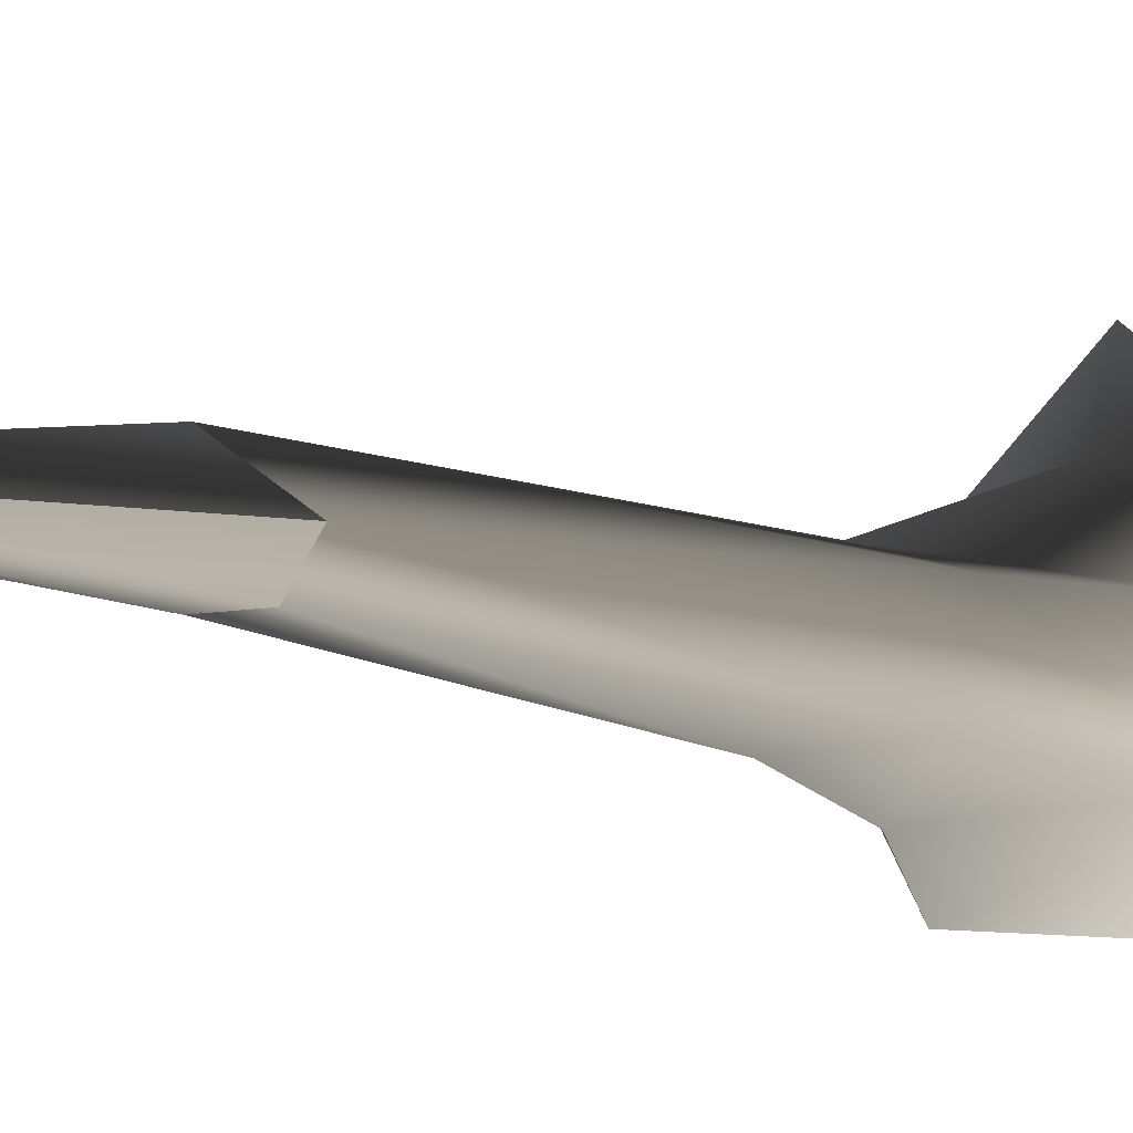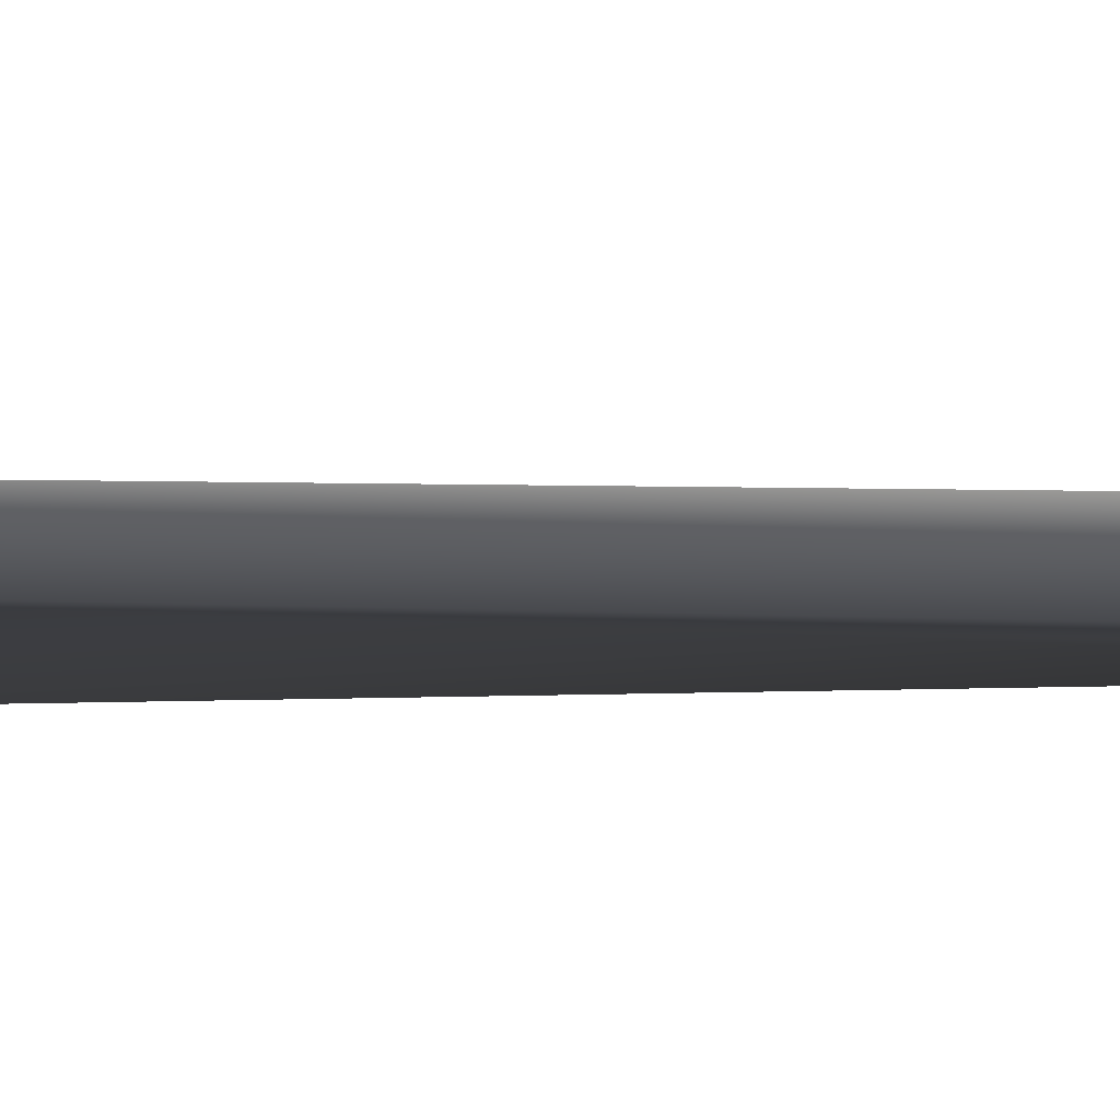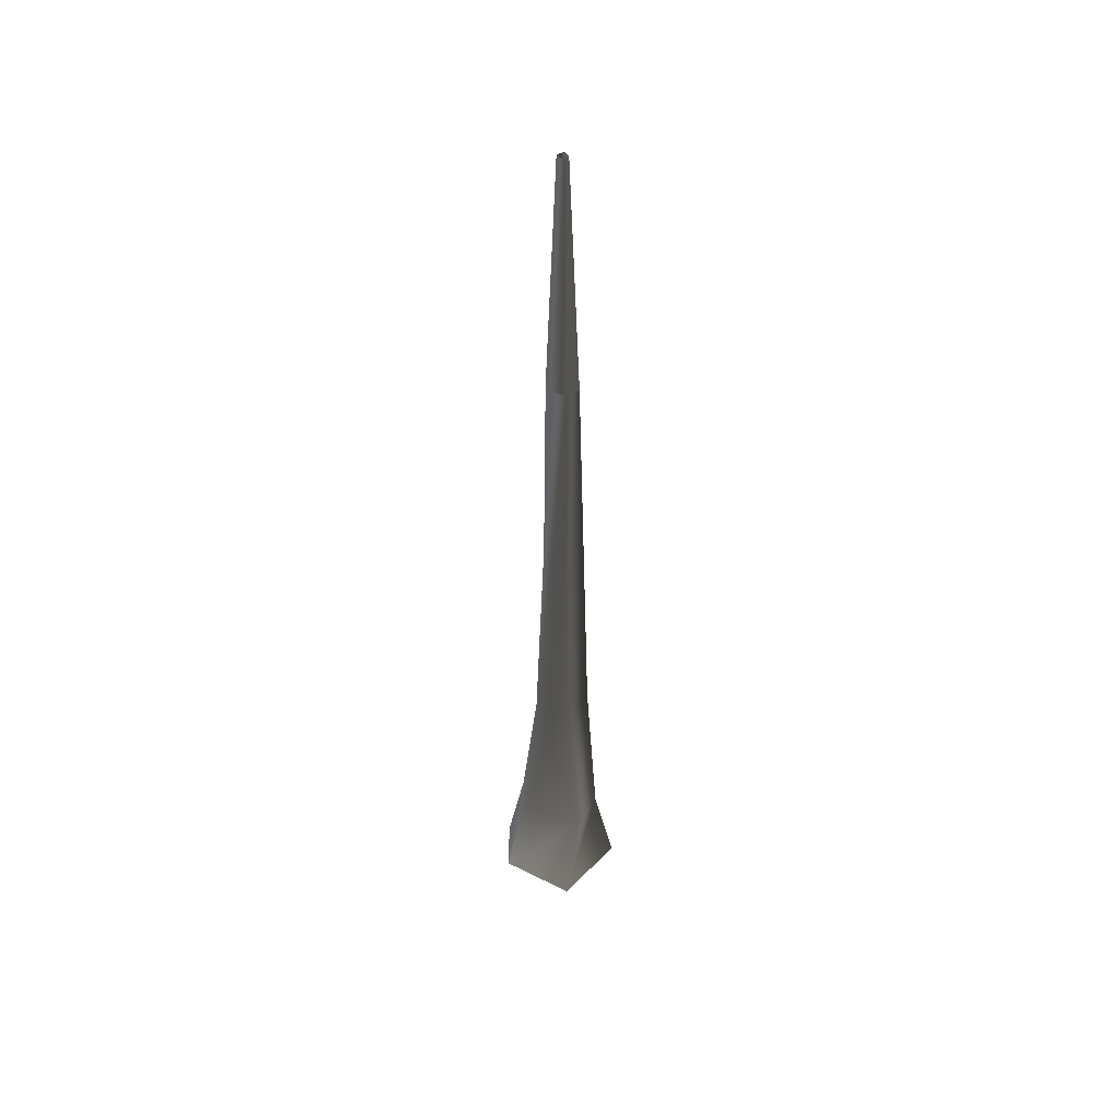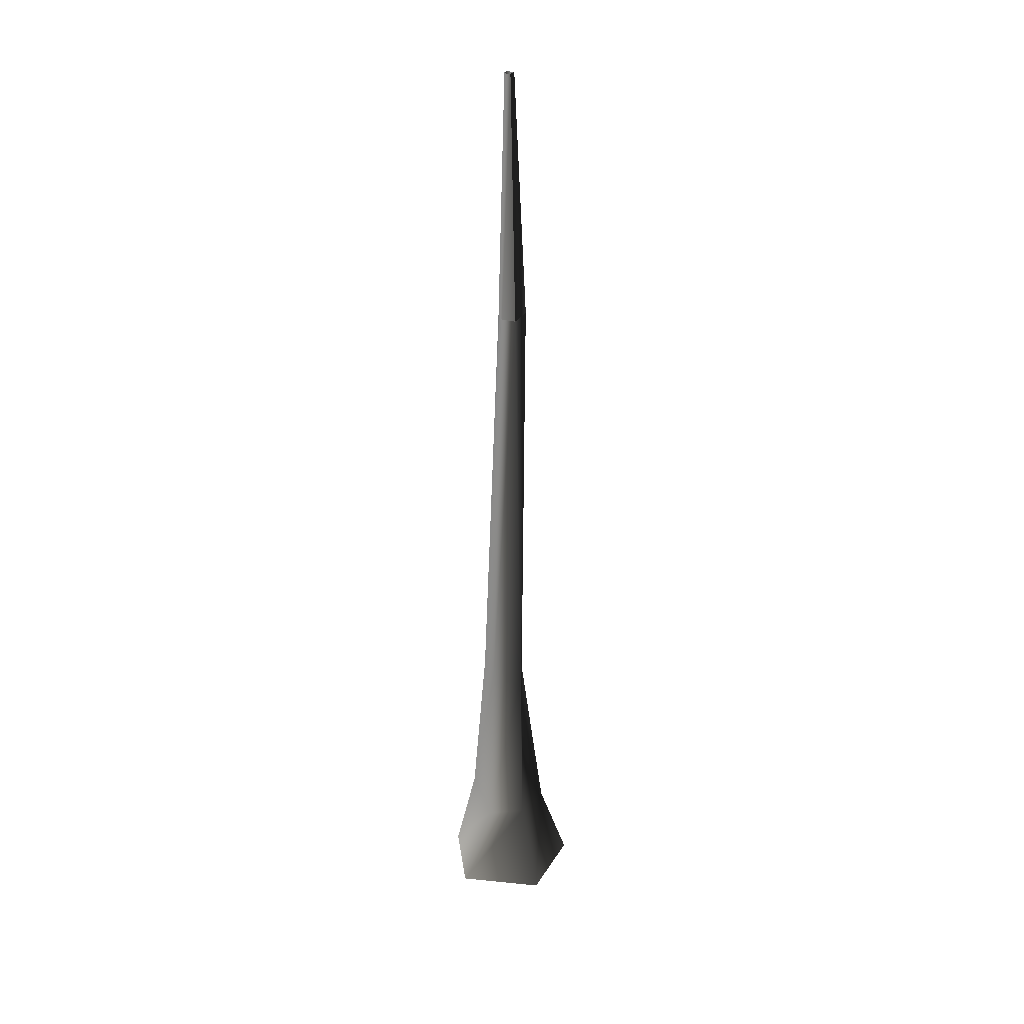
<metadata>
{"format":"obj","ext":"obj","renderer":"f3d","projection":"perspective","resolution":1024,"background":"white","views":[{"elev":-1.7,"azim":-166.5,"up":"+Z"},{"elev":4.9,"azim":103.2,"up":"+Z"},{"elev":46.5,"azim":-152.9,"up":"+Y"},{"elev":29.2,"azim":-100.3,"up":"+Y"}]}
</metadata>
<code>
g tree0801
v -16.26 33.22 -4.958
v -2.622 94.74 -2.891
v -12.04 94.74 -5.121
v -6.746 33.22 4.772
v 4.668 94.74 -9.138
v 12.89 33.22 -10.58
v 3.248 94.74 -16.7
v 7.893 33.22 -20.83
v 7.893 33.22 -20.83
v -8.702 94.74 -15.36
v 3.248 94.74 -16.7
v -15.35 33.22 -18.16
v -1.247 245.7 -1.564
v -8.316 245.7 -6.666
v 2.539 245.7 -8.998
v -0.811 245.7 -11.35
v -5.842 245.7 -10.99
v -21.79 -2.736 -0.05279
v -2.368 0.5099 15.83
v 19.07 0.5099 -12.08
v 11.44 0.5099 -27.73
v 11.44 0.5099 -27.73
v -15.82 0.5099 -28.98
v -2.469 332.6 -6.021
v -4.841 332.6 -7.733
v -8.316 245.7 -6.666
v -1.247 245.7 -1.564
v -1.198 332.6 -8.516
v 2.539 245.7 -8.998
v -2.322 332.6 -9.305
v -0.811 245.7 -11.35
v -4.01 332.6 -9.182
v -5.842 245.7 -10.99
v -4.841 332.6 -7.733
v -8.316 245.7 -6.666
f 3 1 2
f 2 1 4
f 2 4 5
f 5 4 6
f 5 6 7
f 7 6 8
f 11 9 10
f 10 9 12
f 10 12 3
f 3 12 1
f 14 3 13
f 13 3 2
f 13 2 15
f 15 2 5
f 15 5 16
f 16 5 7
f 16 11 17
f 17 11 10
f 17 10 14
f 14 10 3
f 4 18 19
f 18 4 1
f 6 19 20
f 19 6 4
f 8 20 21
f 20 8 6
f 12 22 23
f 22 12 9
f 1 23 18
f 23 1 12
f 26 24 25
f 24 26 27
f 27 28 24
f 28 27 29
f 29 30 28
f 30 29 31
f 31 32 30
f 32 31 33
f 33 34 32
f 34 33 35

</code>
